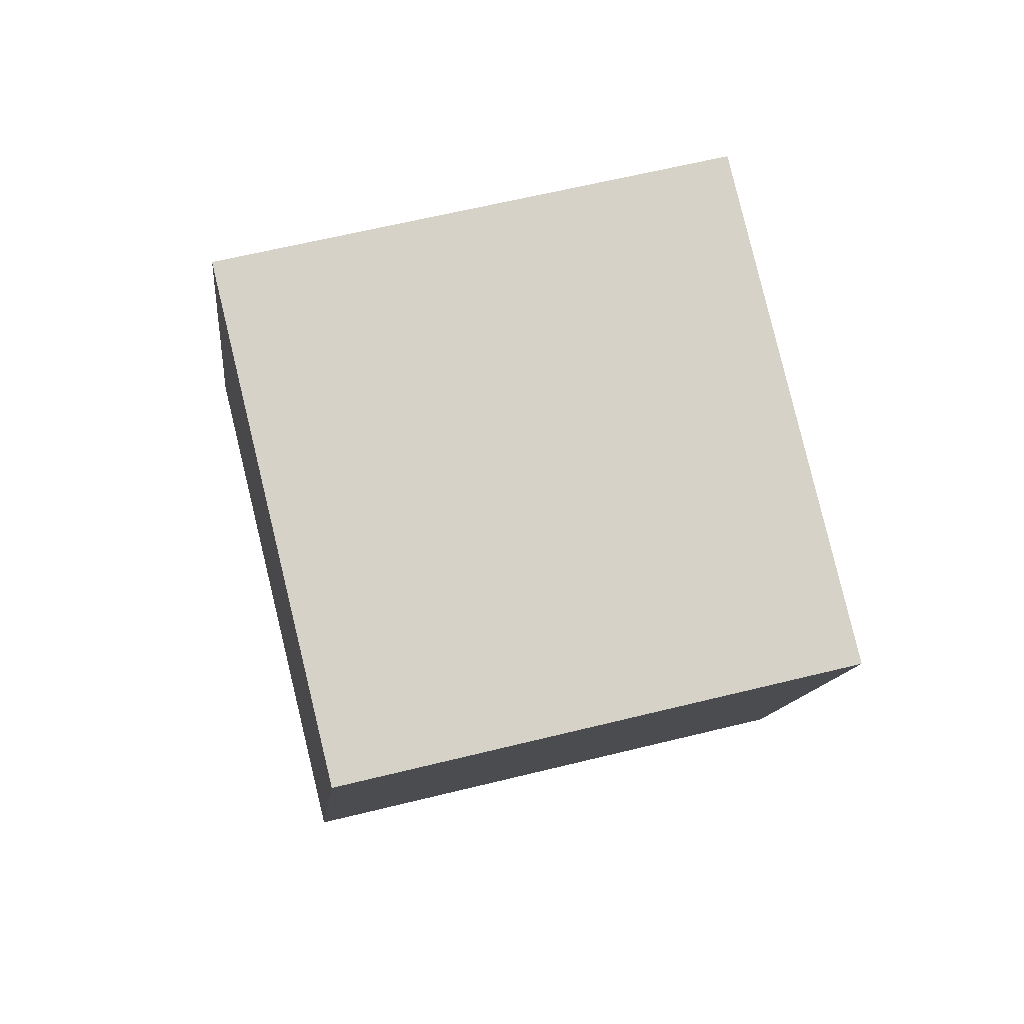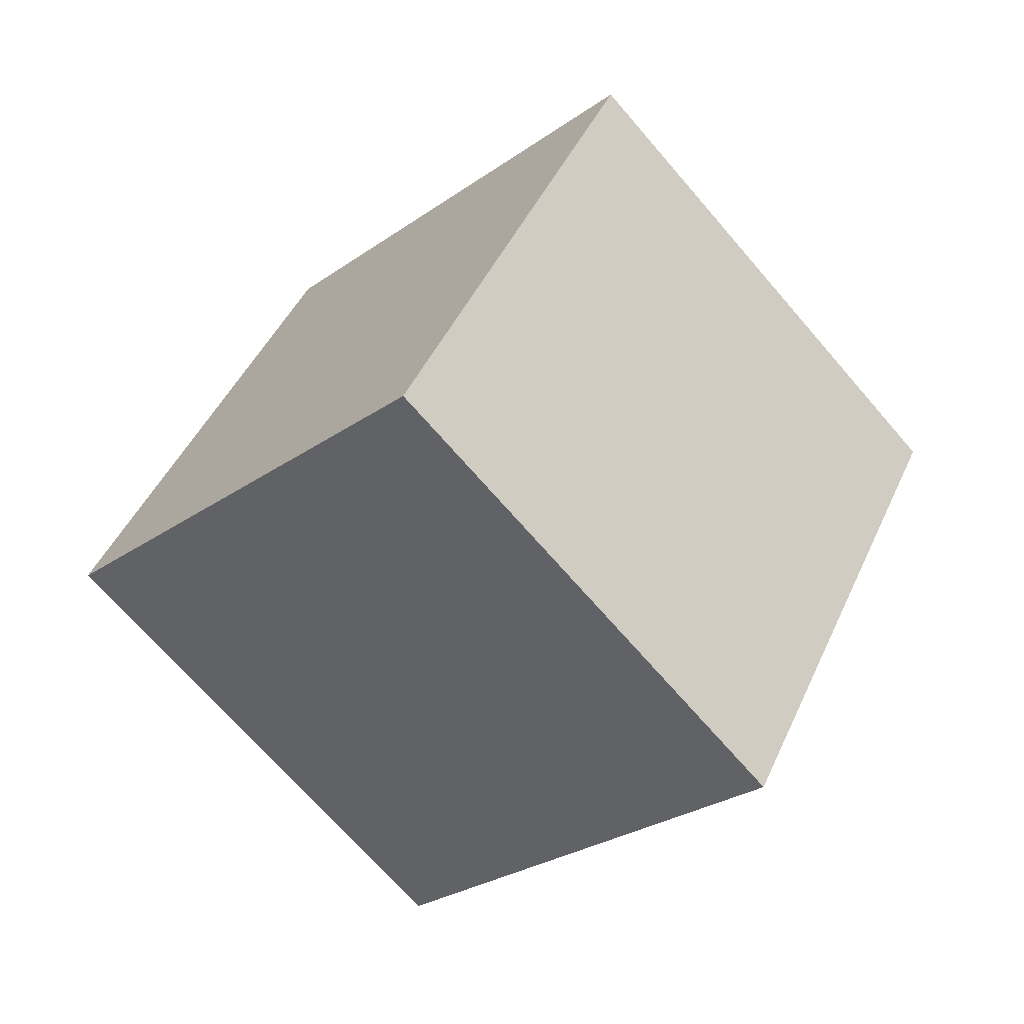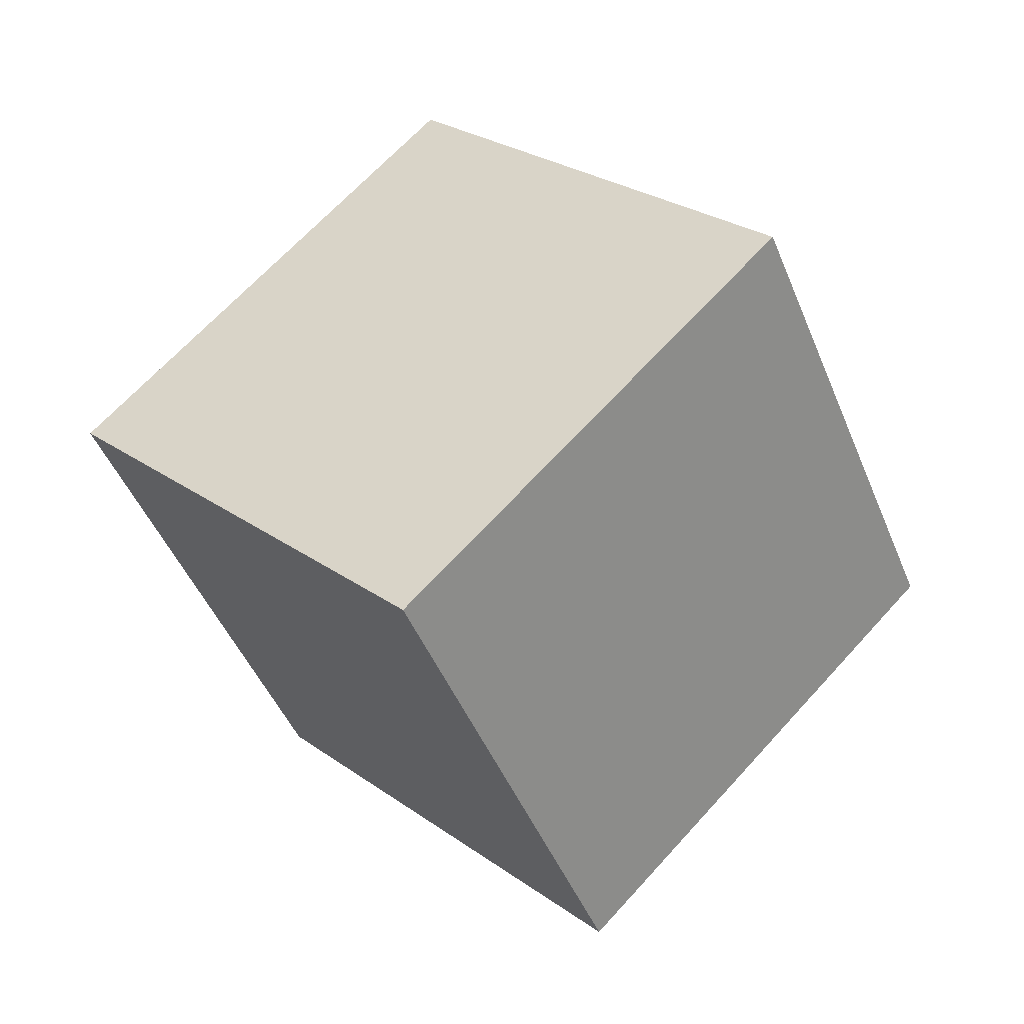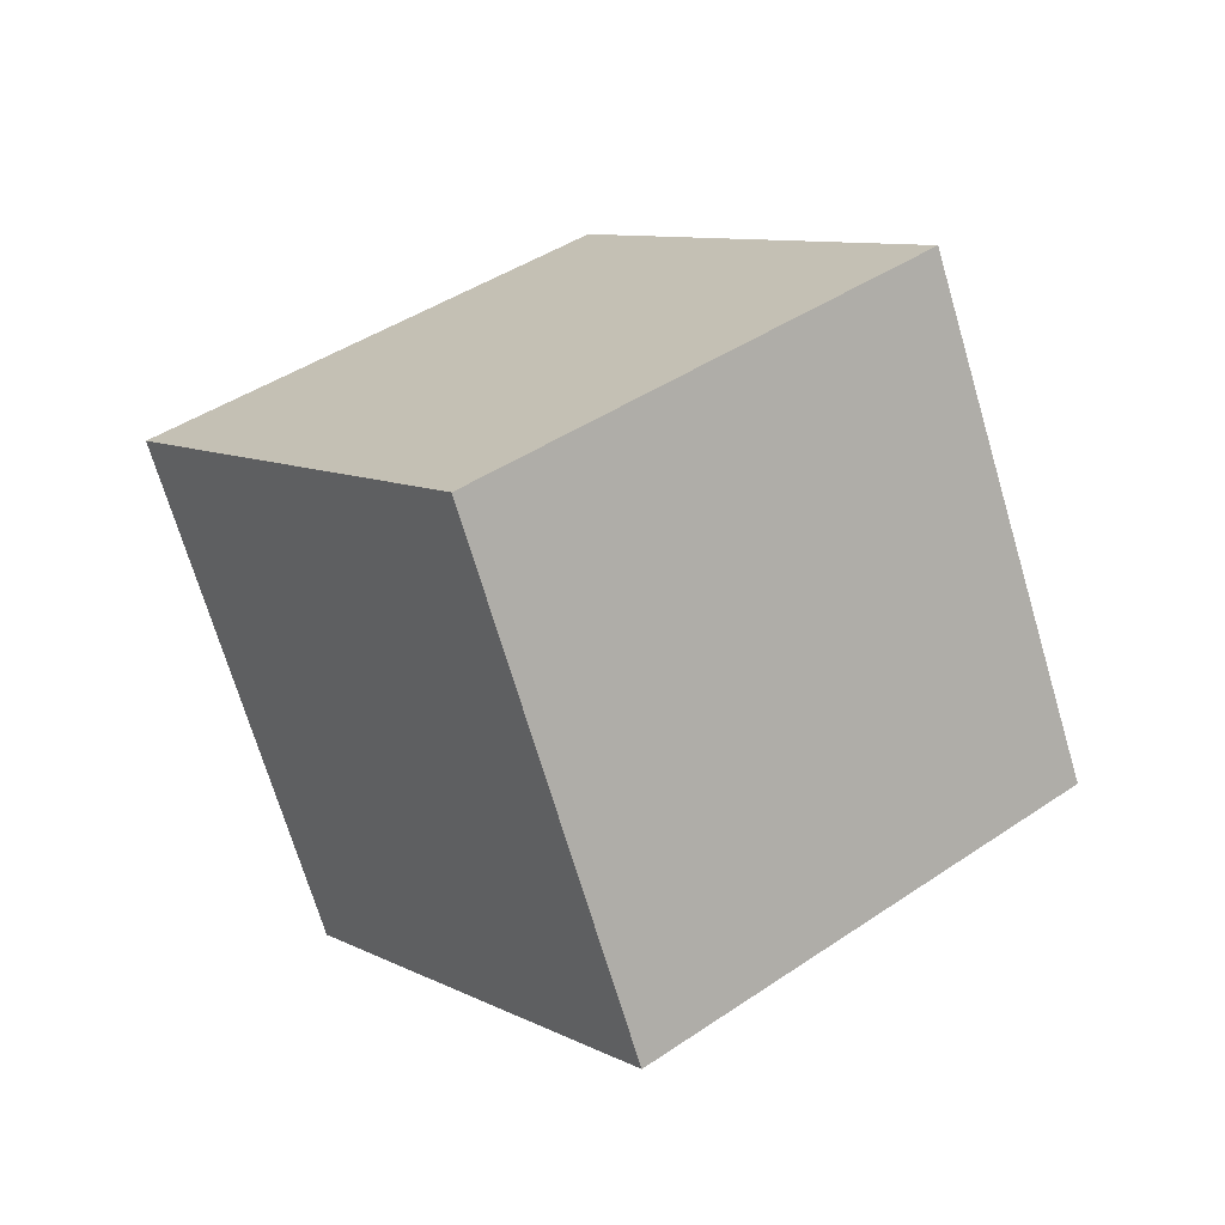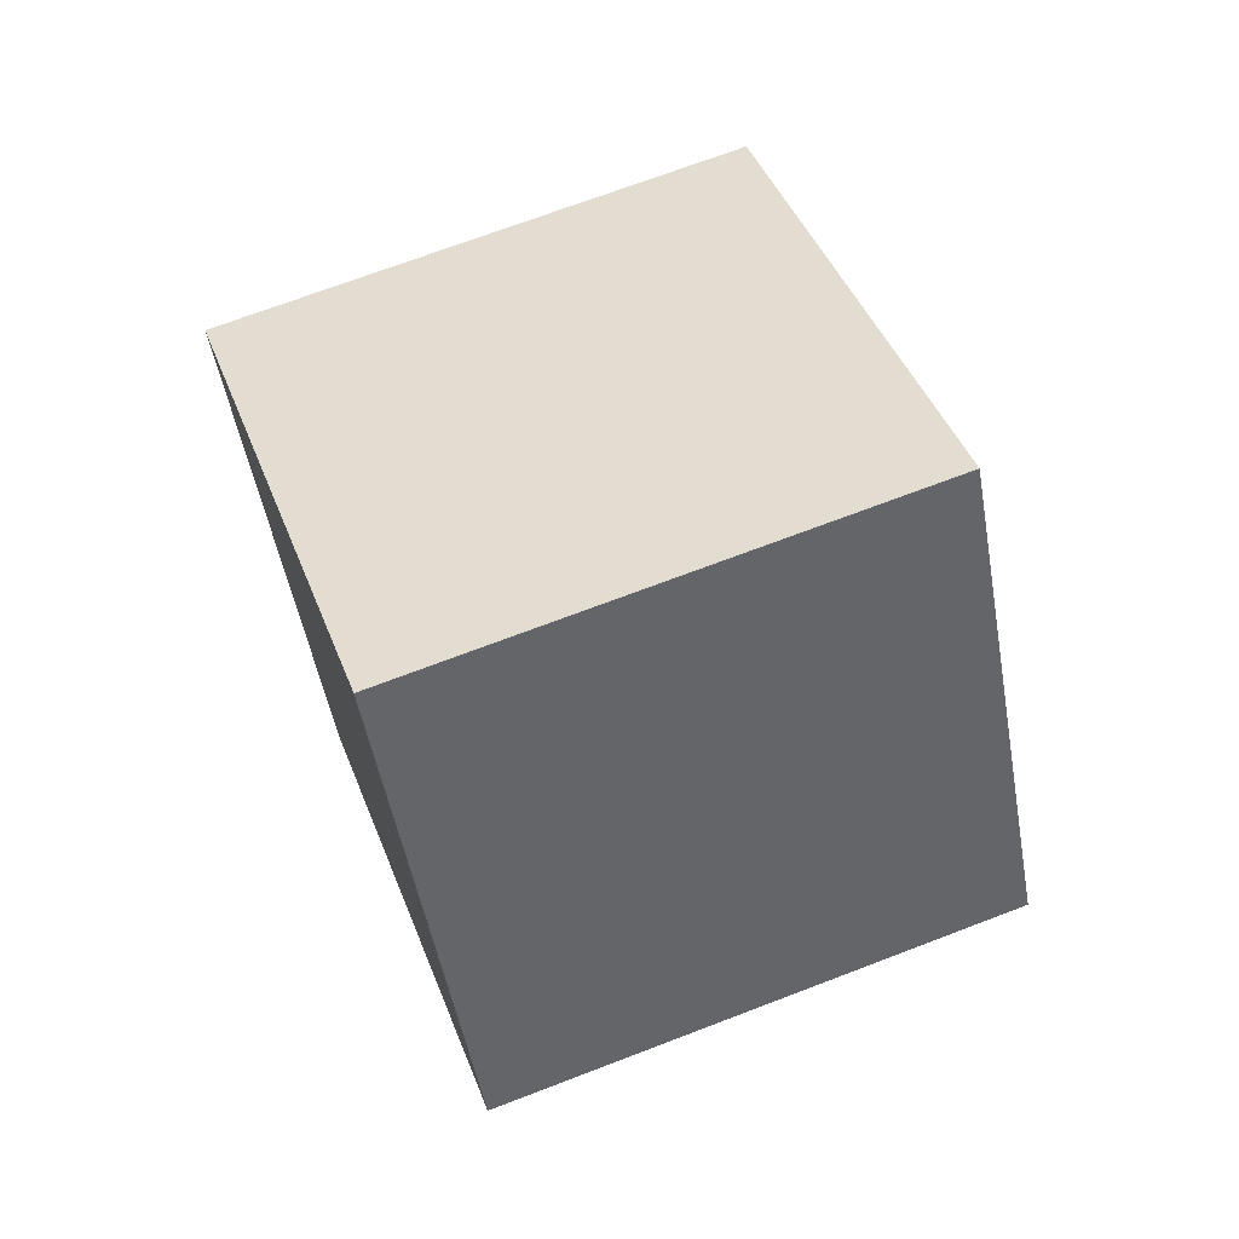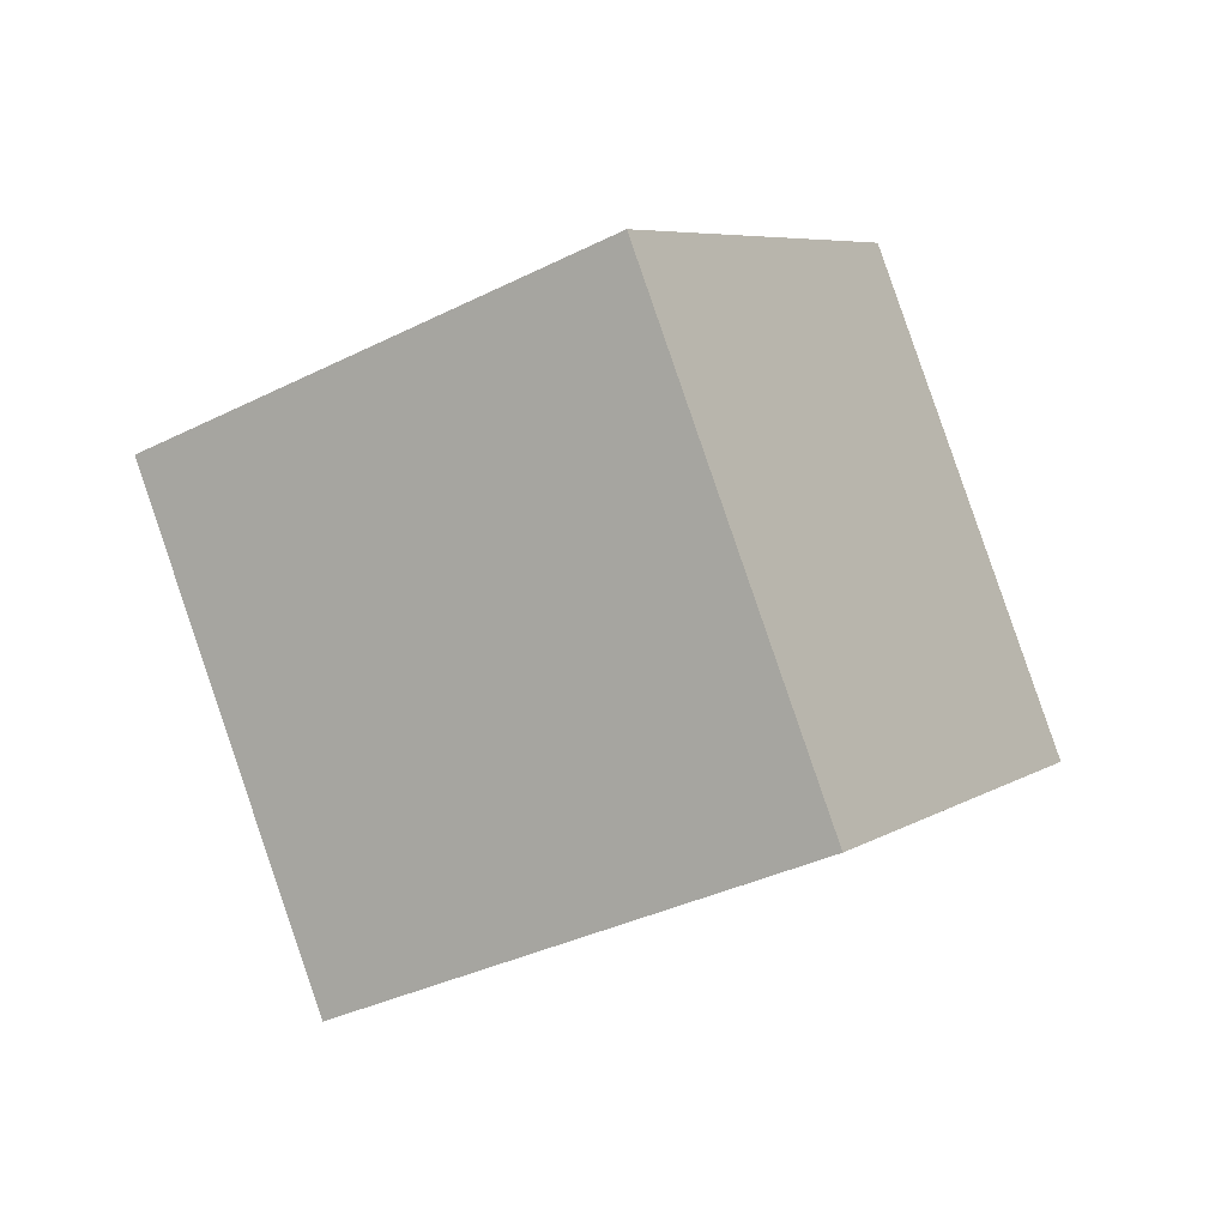
<metadata>
{"format":"obj","ext":"obj","renderer":"f3d","projection":"perspective","resolution":1024,"background":"white","views":[{"elev":30.9,"azim":59.4,"up":"+Z"},{"elev":35.7,"azim":4.9,"up":"+Z"},{"elev":-52.6,"azim":3.4,"up":"+Z"},{"elev":30.5,"azim":-171.2,"up":"+Y"},{"elev":-54.1,"azim":147.9,"up":"+Y"},{"elev":-1.8,"azim":166.0,"up":"+Y"}]}
</metadata>
<code>
o Cube
v 1.651 0.5227 0.03887
v 1.044 -1.368 -0.1991
v 0.3291 0.7607 1.521
v -0.2782 -1.13 1.283
v 0.2782 1.13 -1.283
v -0.3291 -0.7607 -1.521
v -1.044 1.368 0.1991
v -1.651 -0.5227 -0.03887
f 1 5 7 3
f 4 3 7 8
f 8 7 5 6
f 6 2 4 8
f 2 1 3 4
f 6 5 1 2

</code>
